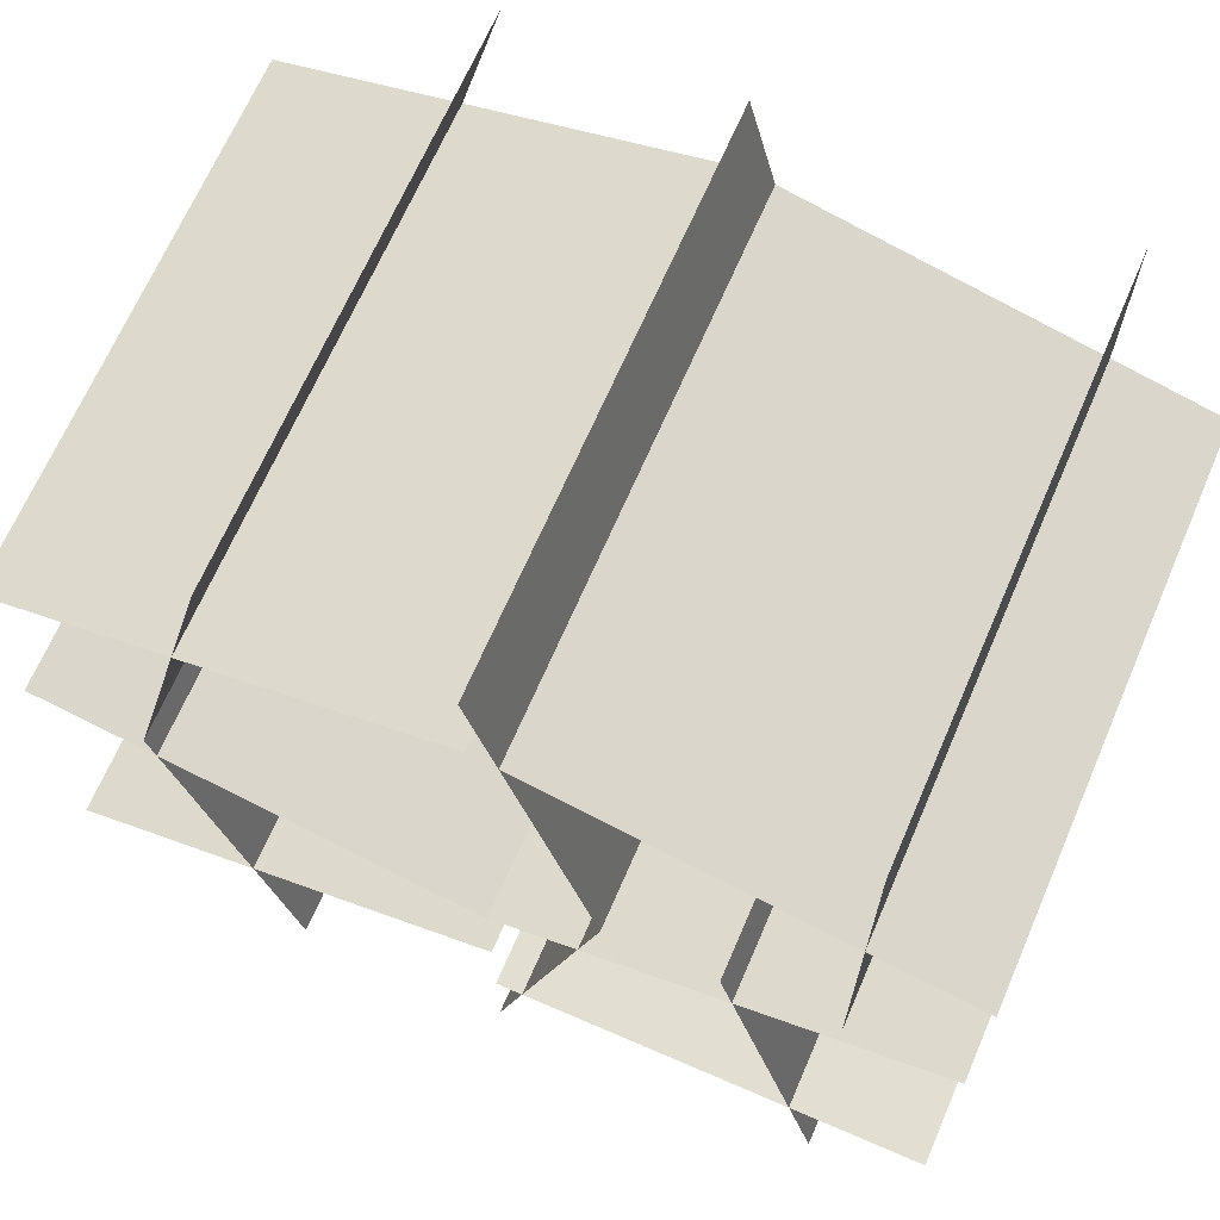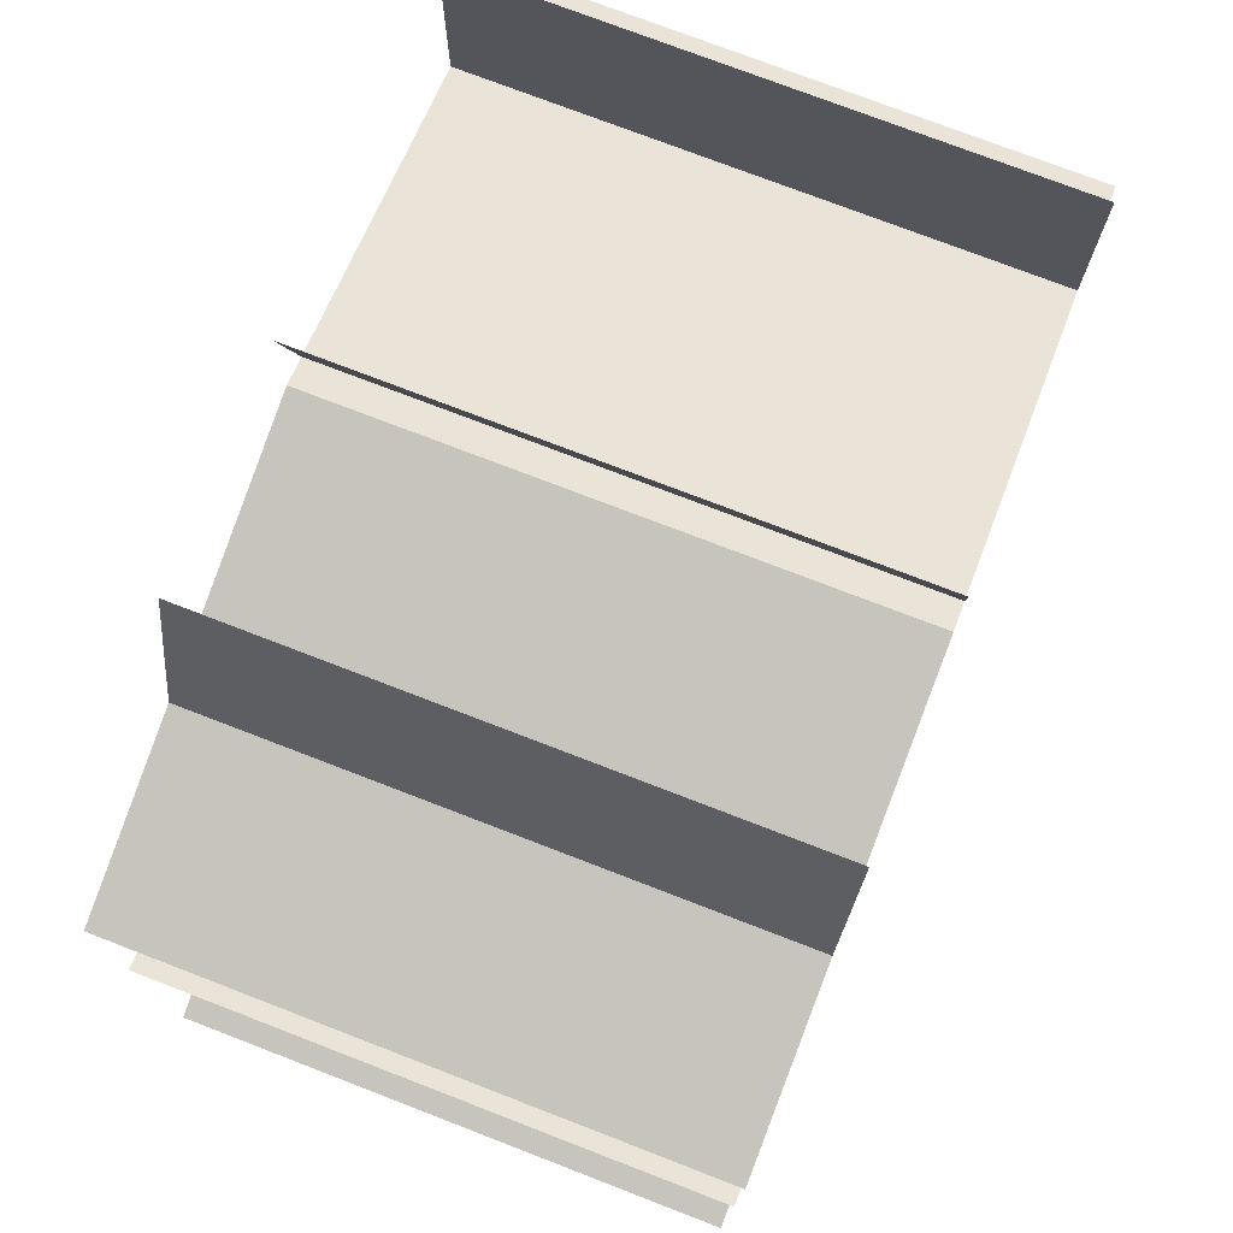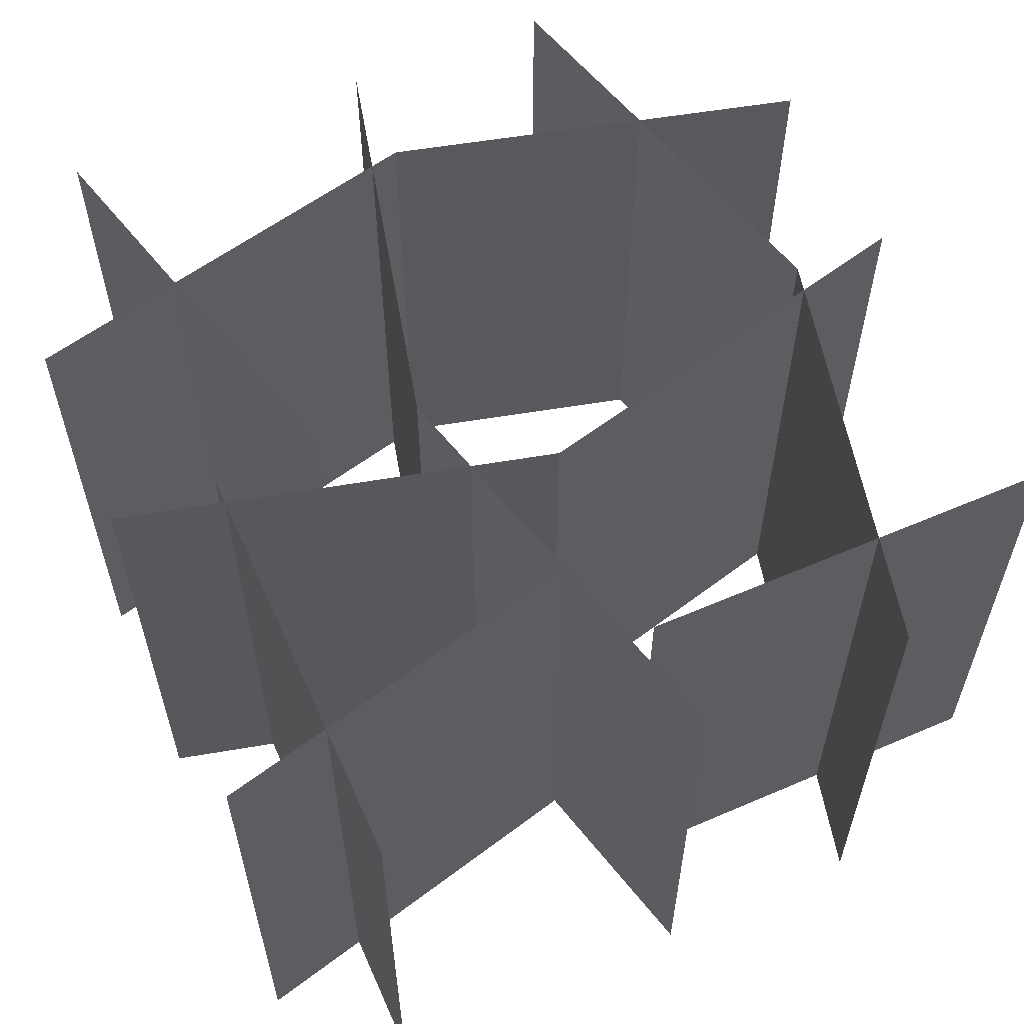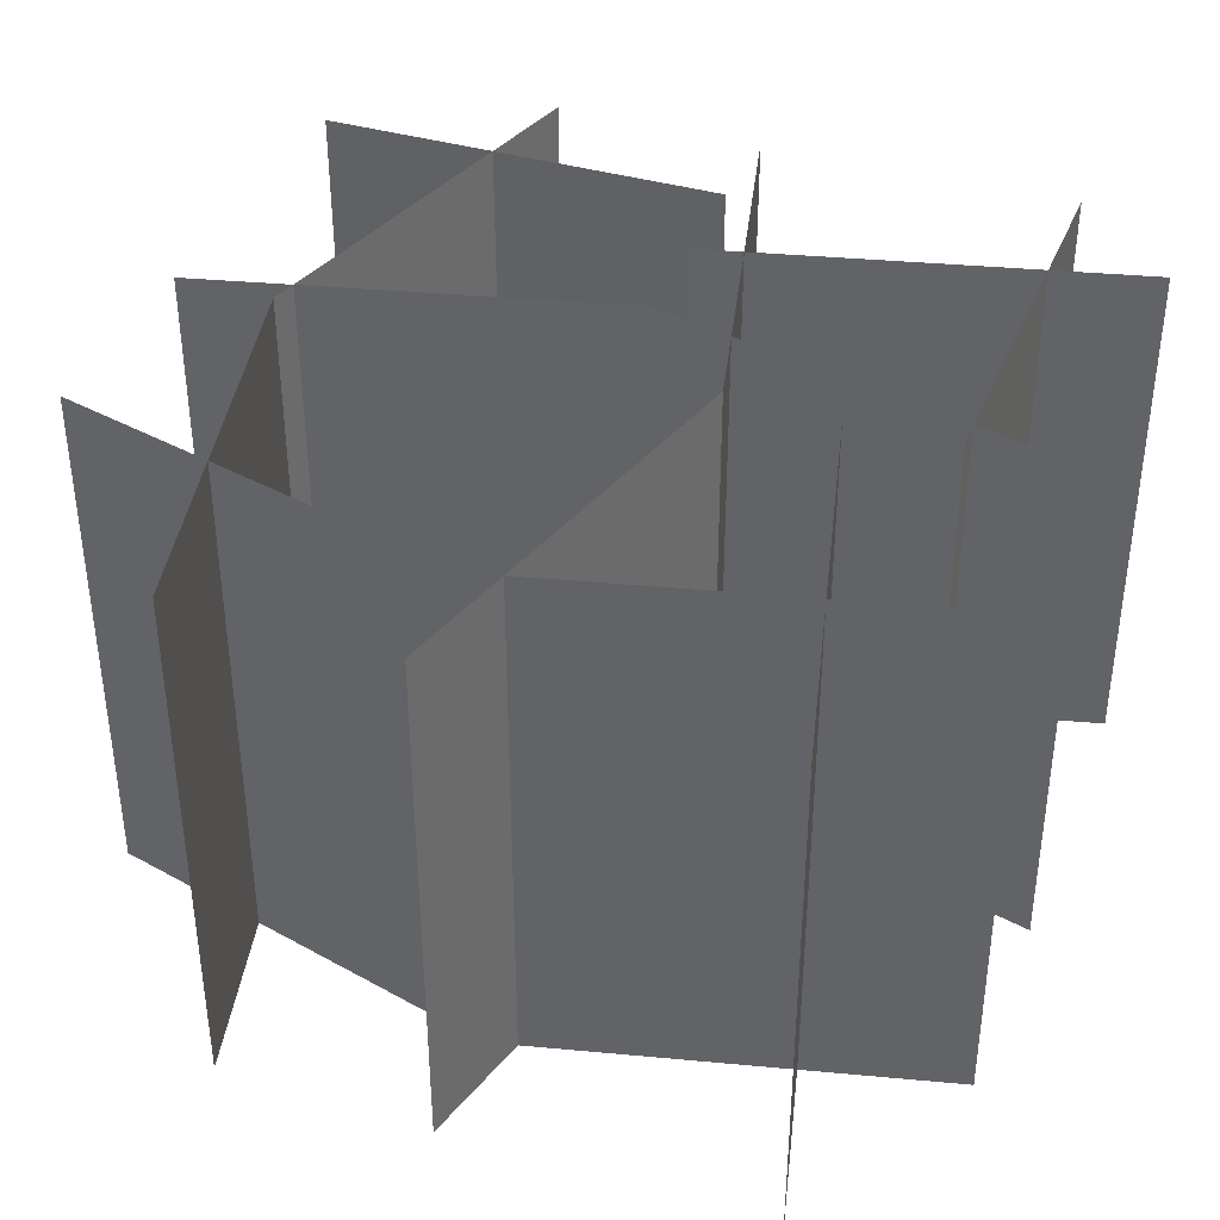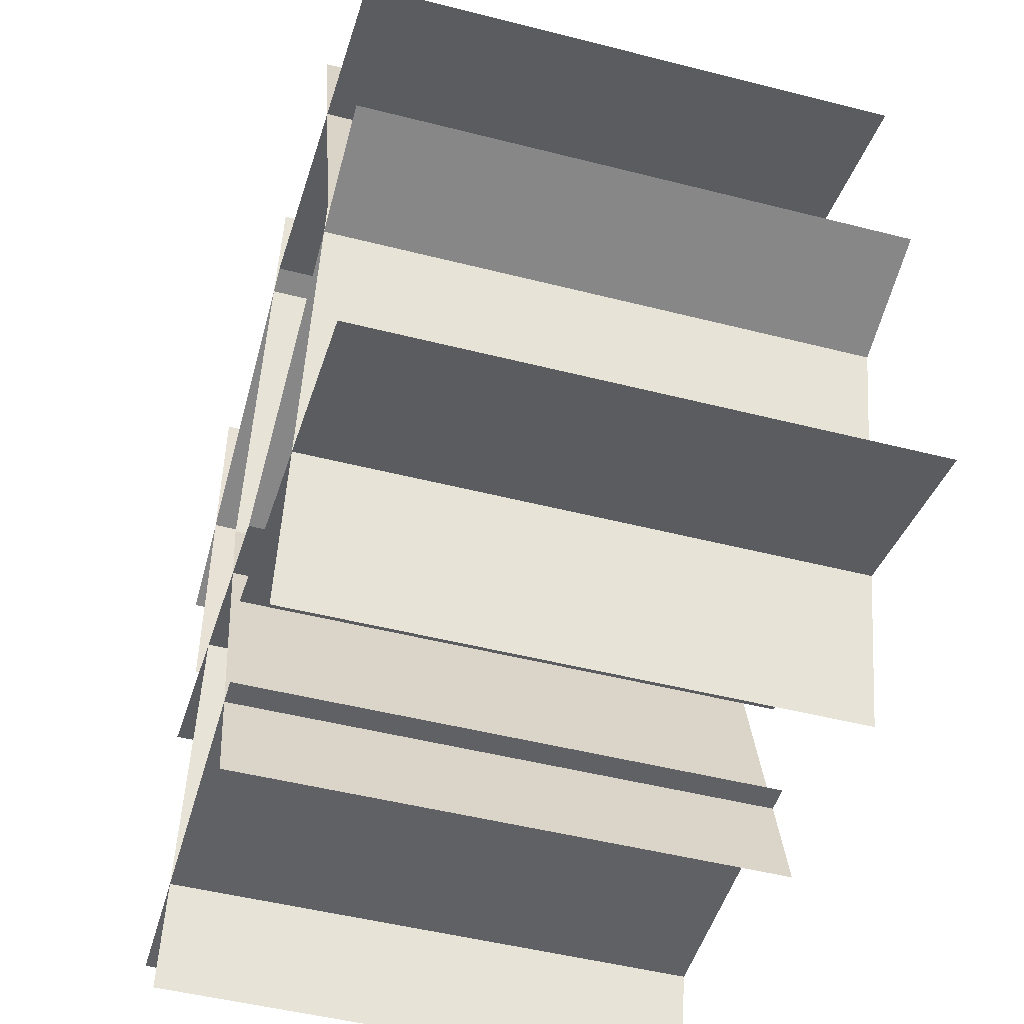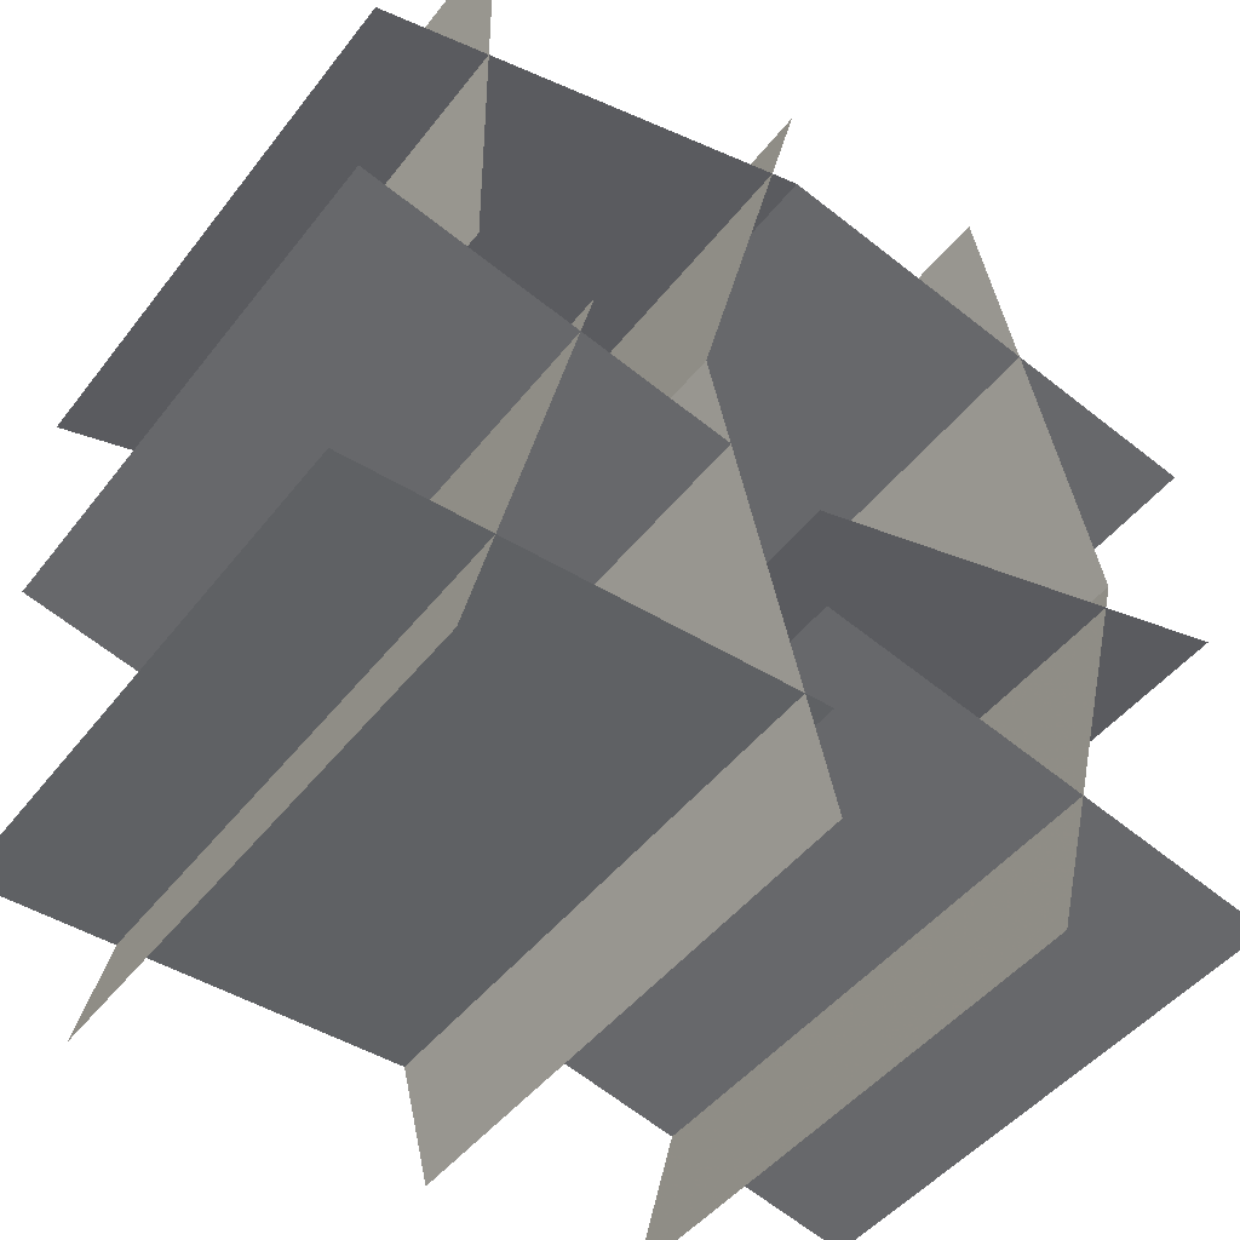
<metadata>
{"format":"obj","ext":"obj","renderer":"f3d","projection":"perspective","resolution":1024,"background":"white","views":[{"elev":67.7,"azim":-156.6,"up":"+Z"},{"elev":75.4,"azim":111.1,"up":"+Z"},{"elev":58.4,"azim":-114.0,"up":"+Y"},{"elev":38.2,"azim":110.7,"up":"+Y"},{"elev":-48.6,"azim":74.1,"up":"+Z"},{"elev":-46.0,"azim":-35.4,"up":"+Z"}]}
</metadata>
<code>
o unused/1666
v -64 32 -48
v -64 -48 -48
v 0 -48 -48
v 0 32 -48
v -64 32 32
v -64 -48 32
v 0 -48 48
v 0 32 48
v 64 32 32
v 64 -48 32
v 0 32 -16
v 0 -48 -16
v -64 -48 0
v -64 32 0
v 64 -48 0
v 64 32 0
v 64 32 -48
v 64 -48 -48
v 0 -48 -32
v 0 32 -32
v -48 32 63
v -48 -48 63
v -48 -48 0
v -48 32 0
v 31 32 63
v 31 -48 63
v 47 -48 0
v 47 32 0
v 31 32 -64
v 31 -48 -64
v -16 32 0
v -16 -48 0
v 0 -48 63
v 0 32 63
v 0 -48 -64
v 0 32 -64
v -48 32 -64
v -48 -48 -64
v -32 -48 0
v -32 32 0
f 1 2 3
f 1 3 4
f 1 4 2
f 2 4 3
f 5 6 7
f 5 7 8
f 5 8 6
f 6 8 7
f 7 8 9
f 7 9 10
f 7 10 8
f 8 10 9
f 11 12 13
f 11 13 14
f 11 14 12
f 11 12 15
f 11 15 16
f 11 16 12
f 12 16 15
f 17 18 19
f 17 19 20
f 17 20 18
f 18 20 19
f 14 13 12
f 21 22 23
f 21 23 24
f 21 24 22
f 22 24 23
f 25 26 27
f 25 27 28
f 25 28 26
f 26 28 27
f 27 28 29
f 27 29 30
f 27 30 28
f 28 30 29
f 31 32 33
f 31 33 34
f 31 34 32
f 31 32 35
f 31 35 36
f 31 36 32
f 32 36 35
f 37 38 39
f 37 39 40
f 37 40 38
f 38 40 39
f 34 33 32

</code>
